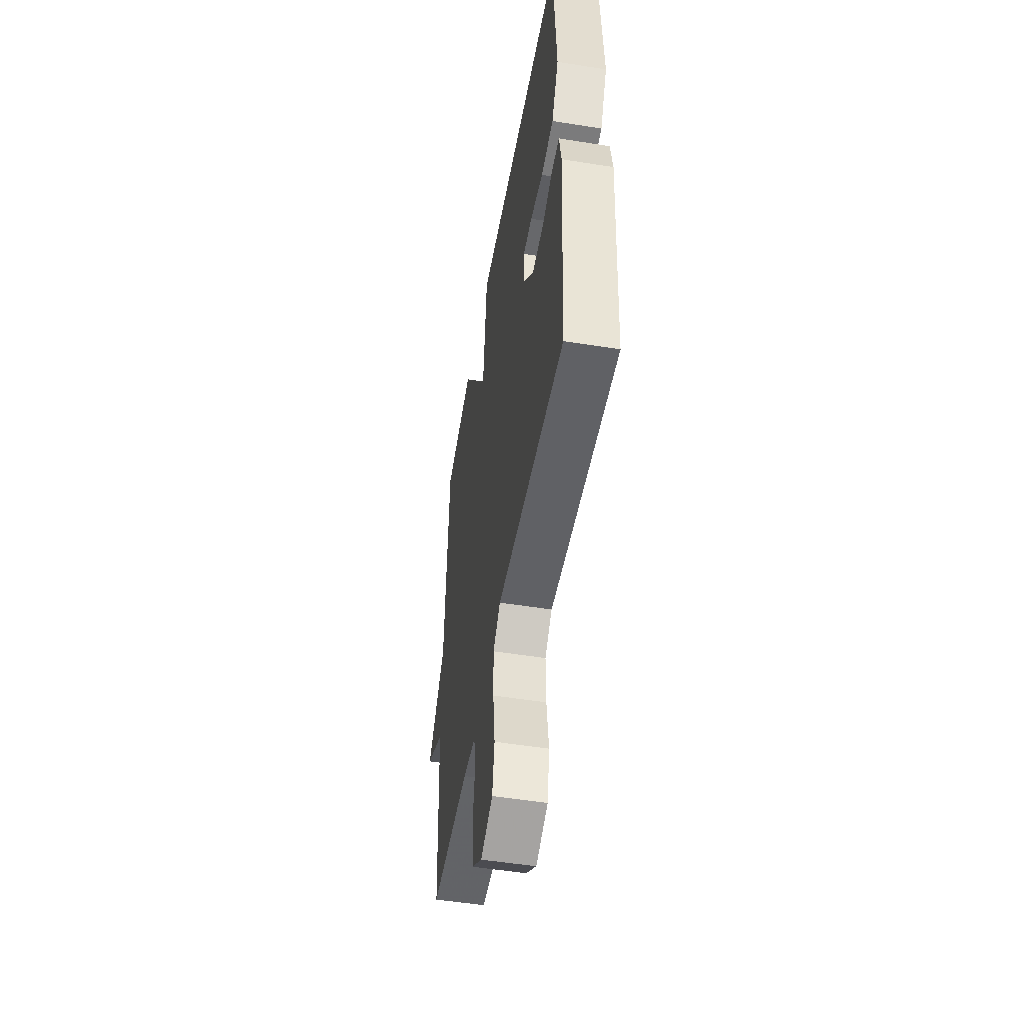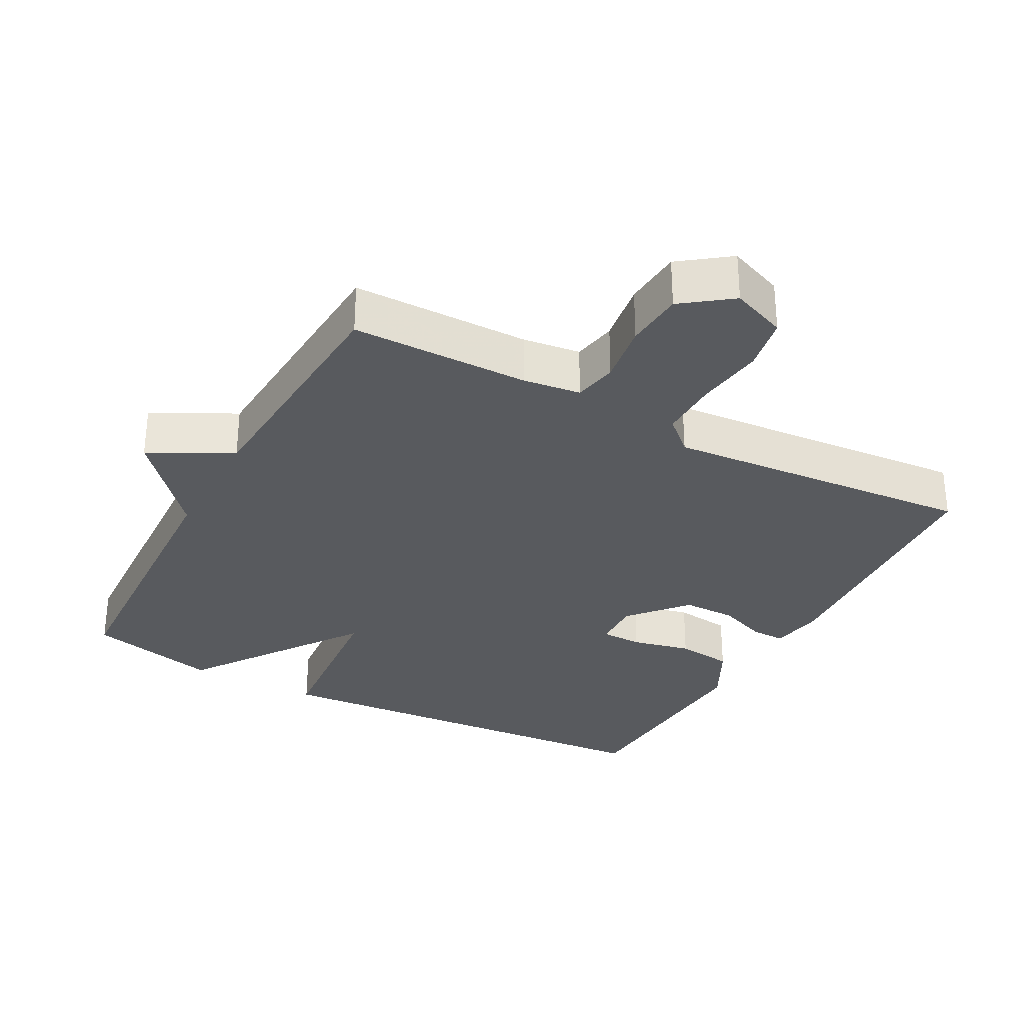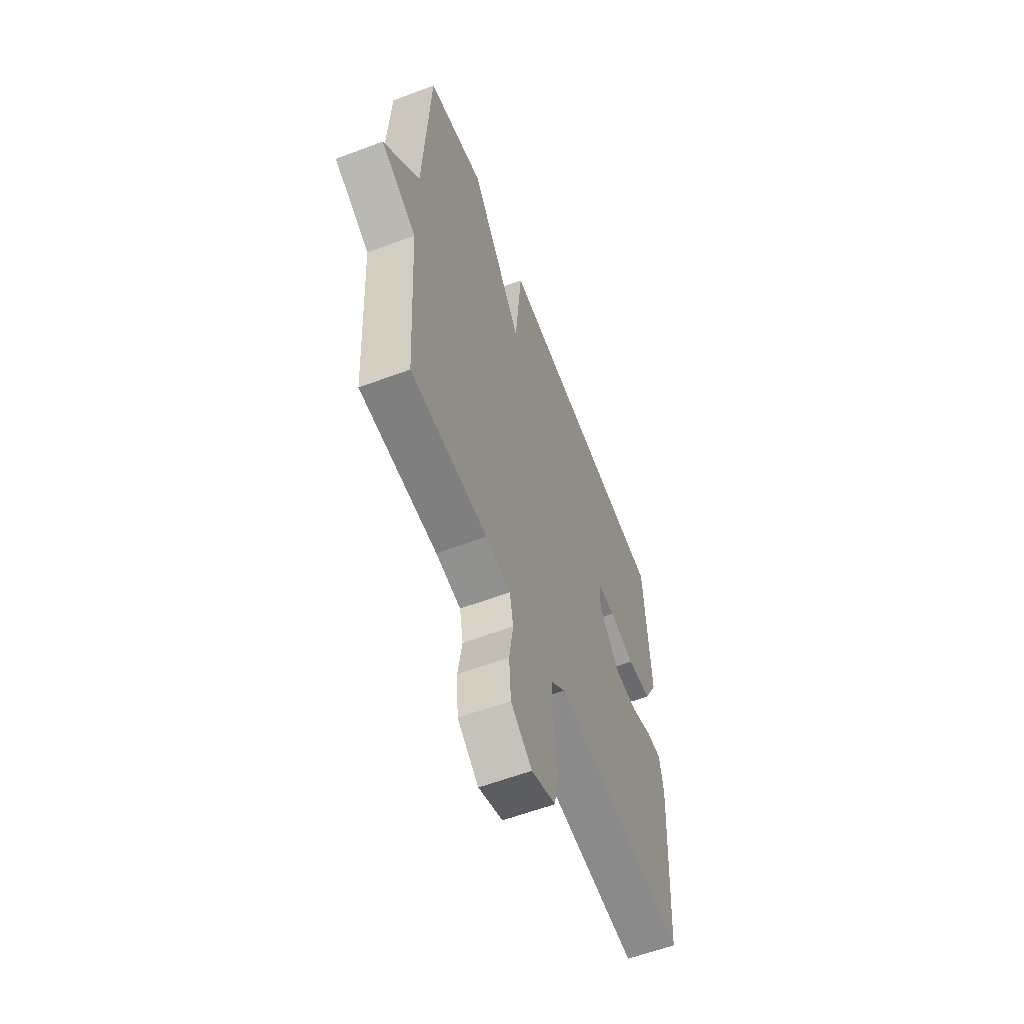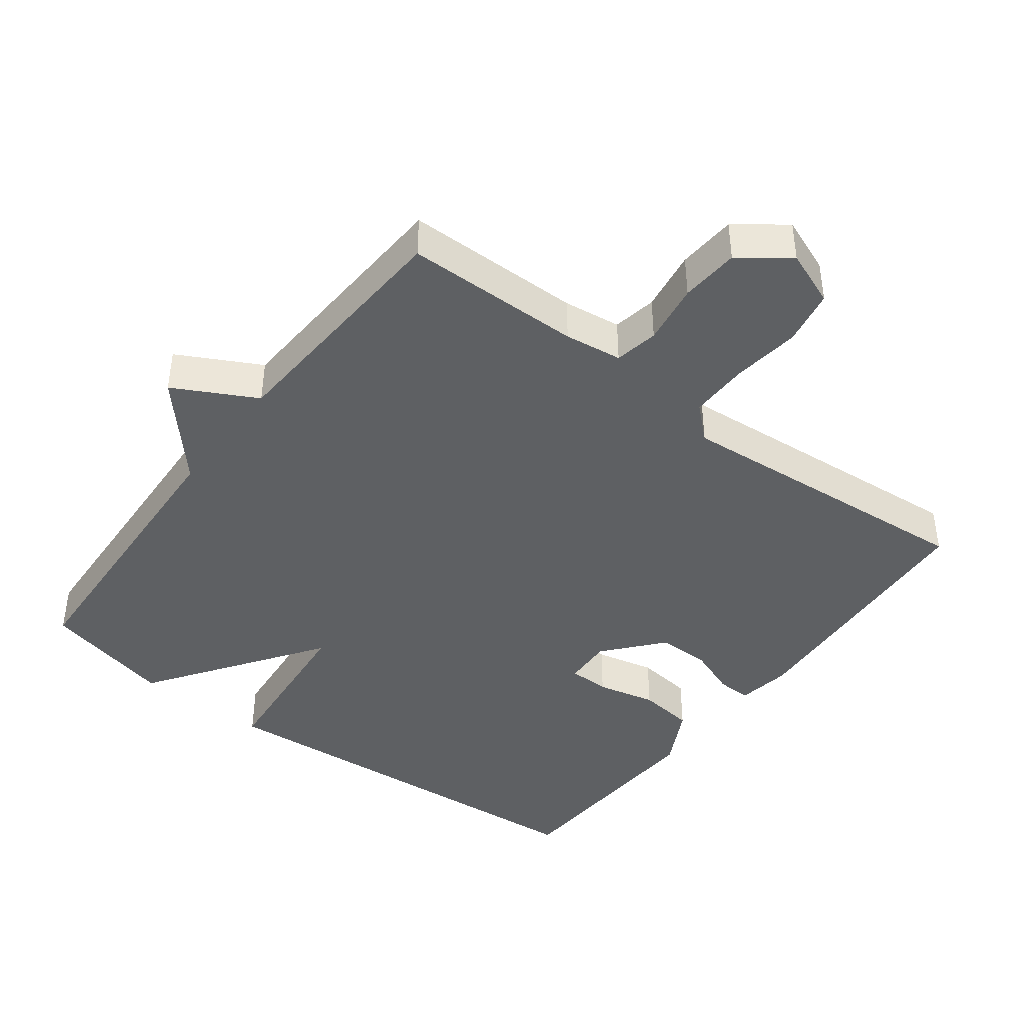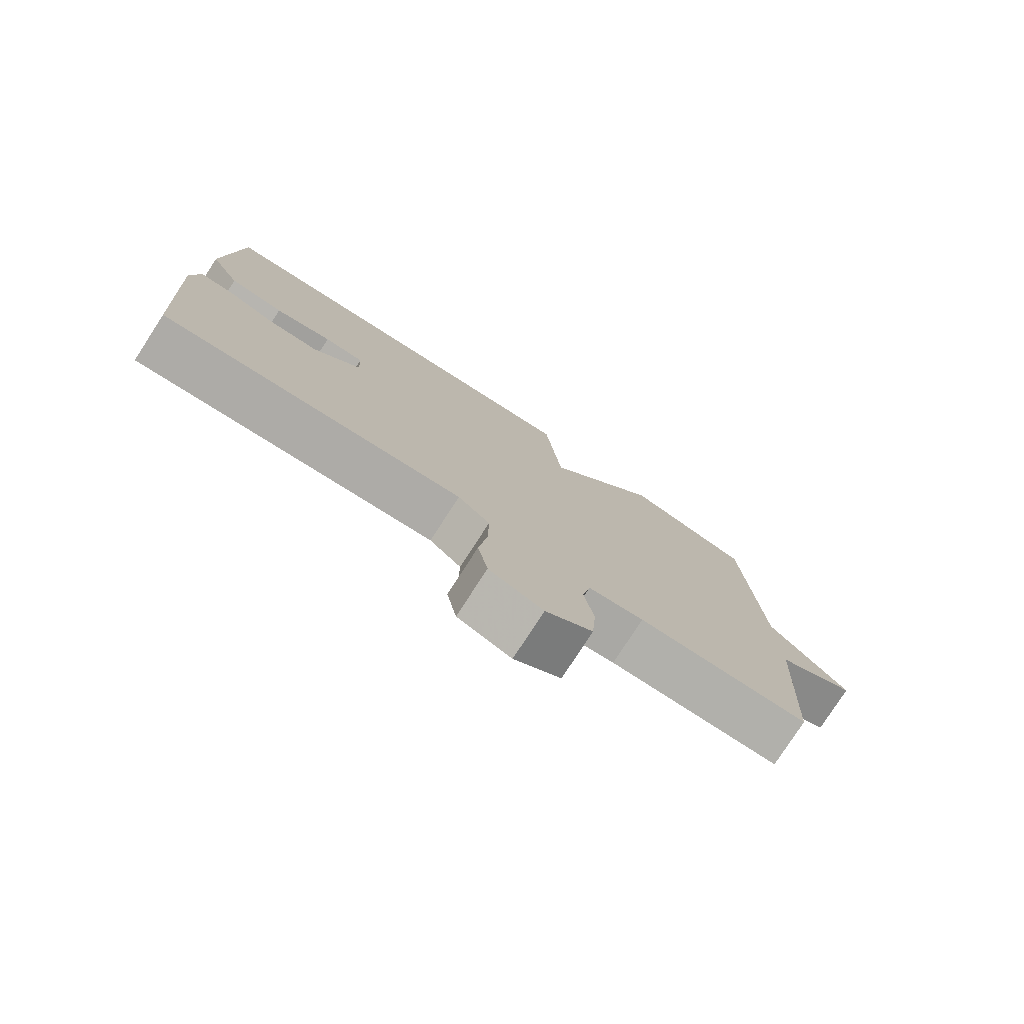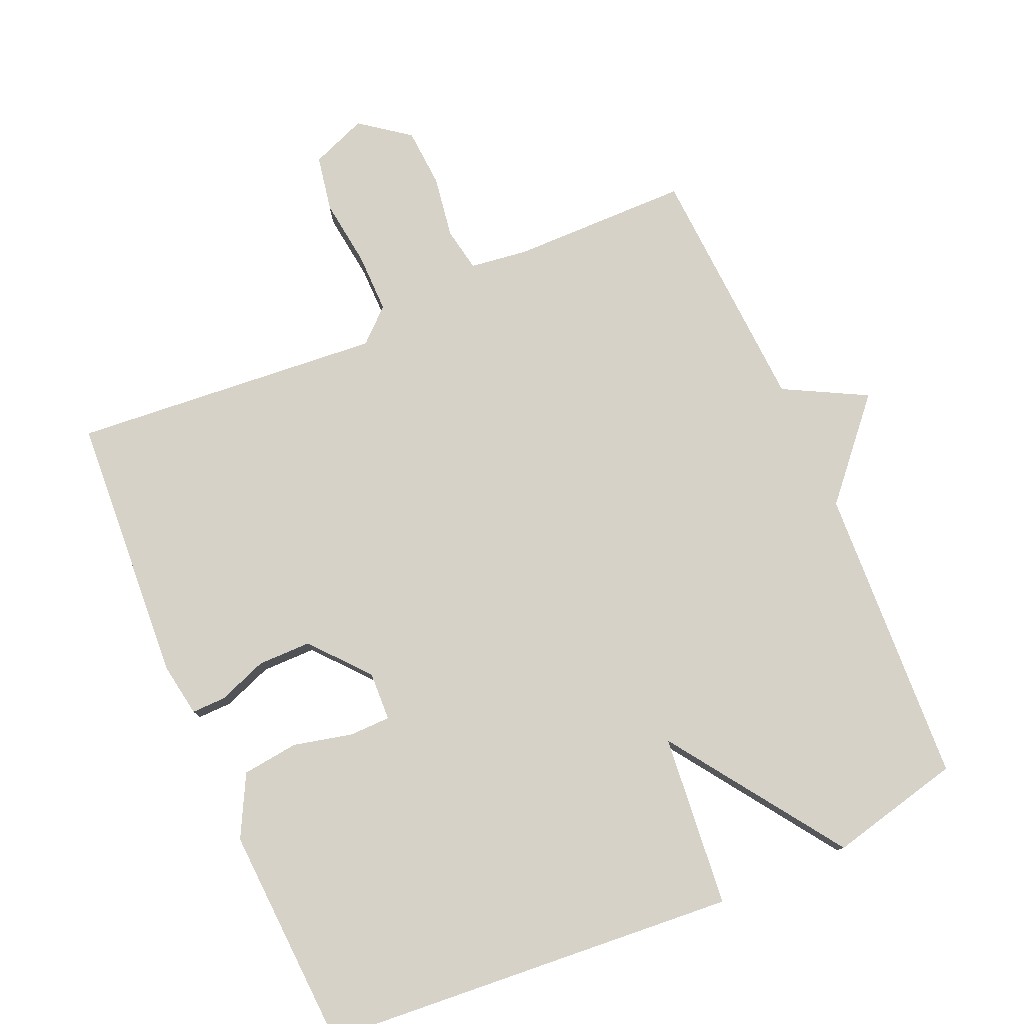
<metadata>
{"format":"obj","ext":"obj","renderer":"f3d","projection":"perspective","resolution":1024,"background":"white","views":[{"elev":-51.5,"azim":-99.9,"up":"+Z"},{"elev":-31.0,"azim":151.6,"up":"+Y"},{"elev":-59.4,"azim":111.1,"up":"+Z"},{"elev":-42.4,"azim":142.9,"up":"+Y"},{"elev":-78.6,"azim":-33.0,"up":"+Z"},{"elev":78.3,"azim":-23.4,"up":"+Y"}]}
</metadata>
<code>
v 0.5 0.07 0.5
v 0.521 0.07 0.064
v 0.641 0.07 -0.073
v 0.521 0.07 -0.136
v 0.5 0.07 -0.5
v 0.241 0.07 -0.502
v 0.157 0.07 -0.513
v 0.145 0.07 -0.577
v 0.159 0.07 -0.667
v 0.153 0.07 -0.753
v 0.082 0.07 -0.806
v 0.001 0.07 -0.774
v -0.014 0.07 -0.693
v -0.001 0.07 -0.594
v 0 0.07 -0.507
v -0.048 0.07 -0.463
v -0.5 0.07 -0.5
v -0.524 0.07 -0.109
v -0.511 0.07 -0.031
v -0.461 0.07 -0.032
v -0.39 0.07 -0.059
v -0.312 0.07 -0.059
v -0.241 0.07 0.024
v -0.244 0.07 0.095
v -0.304 0.07 0.096
v -0.39 0.07 0.076
v -0.472 0.07 0.086
v -0.518 0.07 0.175
v -0.5 0.07 0.5
v 0.108 0.07 0.546
v 0.132 0.07 0.295
v 0.308 0.07 0.546
v 0.5 0 0.5
v 0.521 0 0.064
v 0.641 0 -0.073
v 0.521 0 -0.136
v 0.5 0 -0.5
v 0.241 0 -0.502
v 0.157 0 -0.513
v 0.145 0 -0.577
v 0.159 0 -0.667
v 0.153 0 -0.753
v 0.082 0 -0.806
v 0.001 0 -0.774
v -0.014 0 -0.693
v -0.001 0 -0.594
v 0 0 -0.507
v -0.048 0 -0.463
v -0.5 0 -0.5
v -0.524 0 -0.109
v -0.511 0 -0.031
v -0.461 0 -0.032
v -0.39 0 -0.059
v -0.312 0 -0.059
v -0.241 0 0.024
v -0.244 0 0.095
v -0.304 0 0.096
v -0.39 0 0.076
v -0.472 0 0.086
v -0.518 0 0.175
v -0.5 0 0.5
v 0.108 0 0.546
v 0.132 0 0.295
v 0.308 0 0.546
f 31 32 1 2
f 29 30 31
f 28 29 31
f 27 28 31
f 26 27 31
f 25 26 31
f 24 25 31
f 2 3 4
f 31 2 4
f 24 31 4
f 23 24 4
f 4 5 6
f 23 4 6
f 22 23 6
f 21 22 6 7
f 19 20 21
f 18 19 21
f 17 18 21
f 16 17 21
f 21 7 8
f 16 21 8
f 15 16 8
f 10 11 12
f 9 10 12
f 8 9 12
f 15 8 12
f 14 15 12
f 12 13 14
f 34 33 64 63
f 63 62 61
f 63 61 60
f 63 60 59
f 63 59 58
f 63 58 57
f 63 57 56
f 36 35 34
f 36 34 63
f 36 63 56
f 36 56 55
f 38 37 36
f 38 36 55
f 38 55 54
f 39 38 54 53
f 53 52 51
f 53 51 50
f 53 50 49
f 53 49 48
f 40 39 53
f 40 53 48
f 40 48 47
f 44 43 42
f 44 42 41
f 44 41 40
f 44 40 47
f 44 47 46
f 46 45 44
f 1 33 34 2
f 2 34 35 3
f 3 35 36 4
f 4 36 37 5
f 5 37 38 6
f 6 38 39 7
f 7 39 40 8
f 8 40 41 9
f 9 41 42 10
f 10 42 43 11
f 11 43 44 12
f 12 44 45 13
f 13 45 46 14
f 14 46 47 15
f 15 47 48 16
f 16 48 49 17
f 17 49 50 18
f 18 50 51 19
f 19 51 52 20
f 20 52 53 21
f 21 53 54 22
f 22 54 55 23
f 23 55 56 24
f 24 56 57 25
f 25 57 58 26
f 26 58 59 27
f 27 59 60 28
f 28 60 61 29
f 29 61 62 30
f 30 62 63 31
f 31 63 64 32
f 32 64 33 1

</code>
